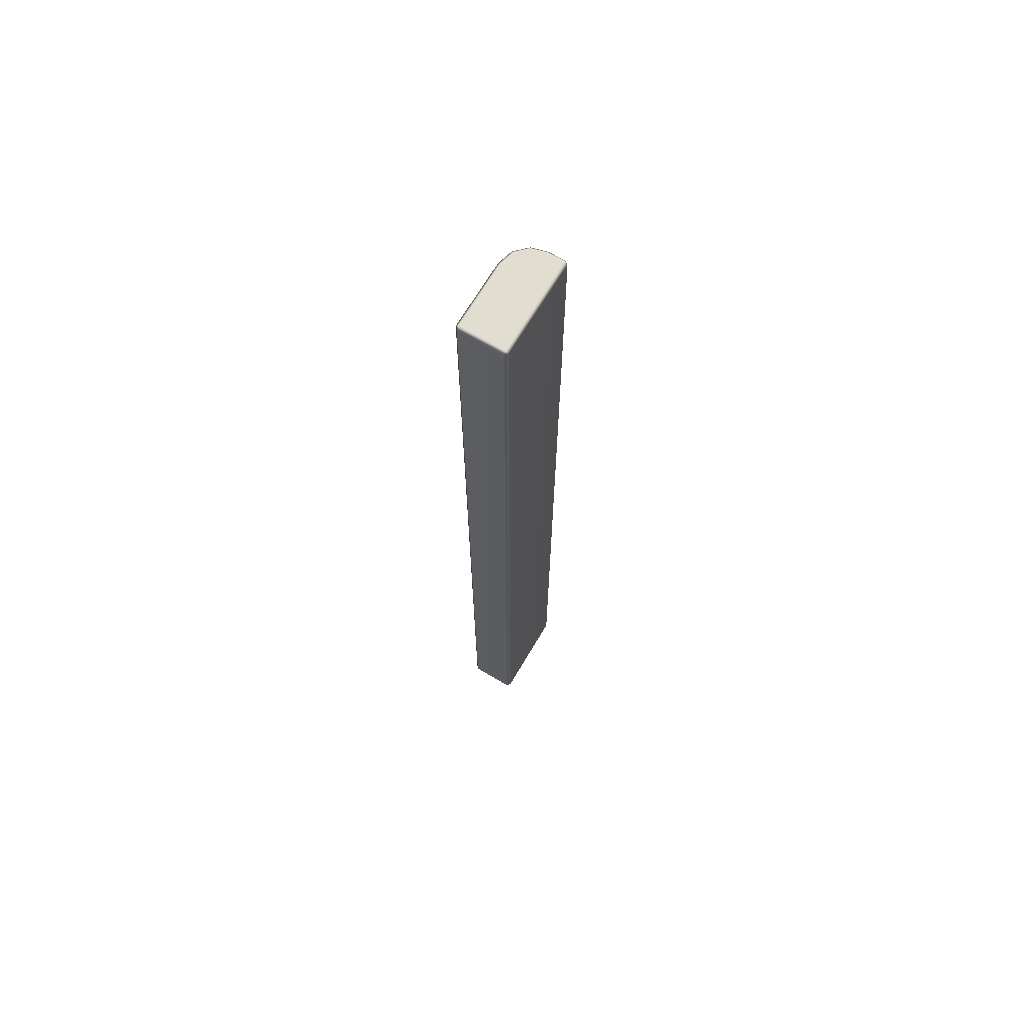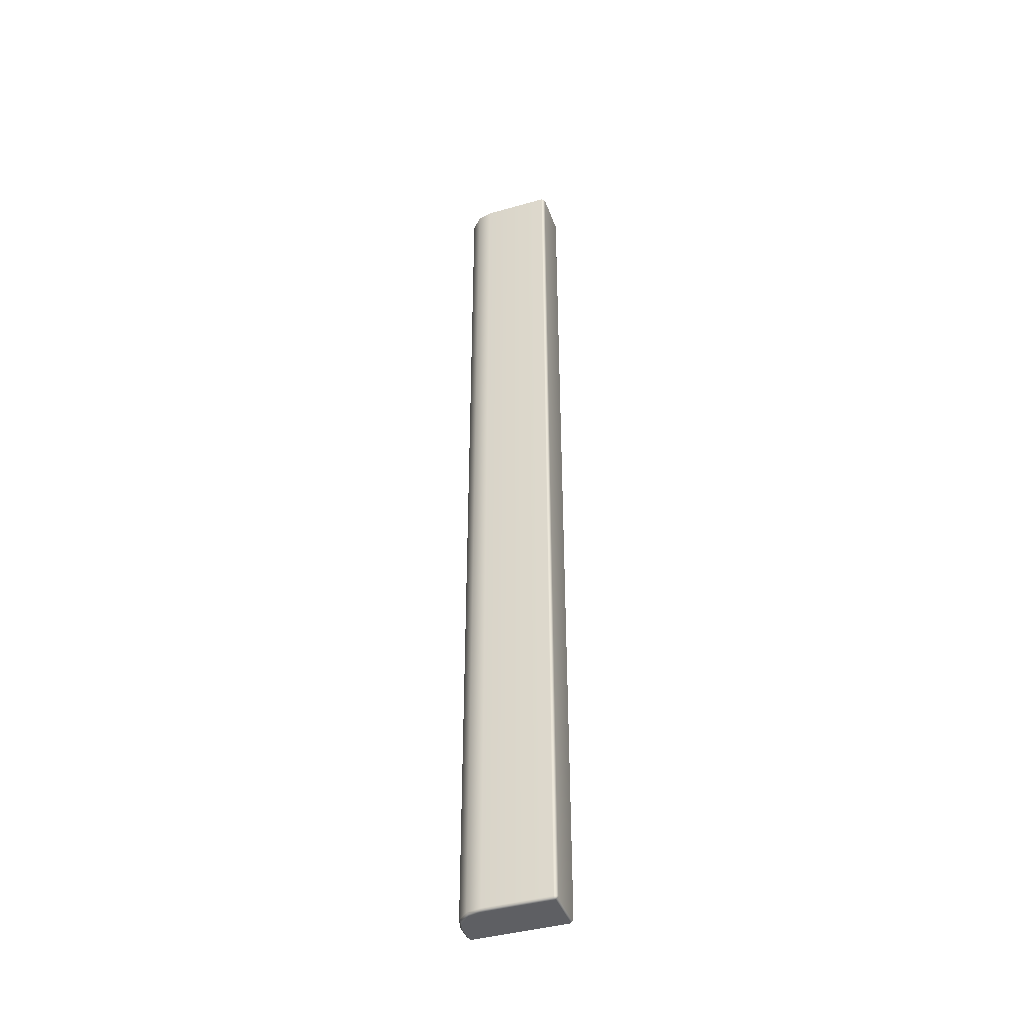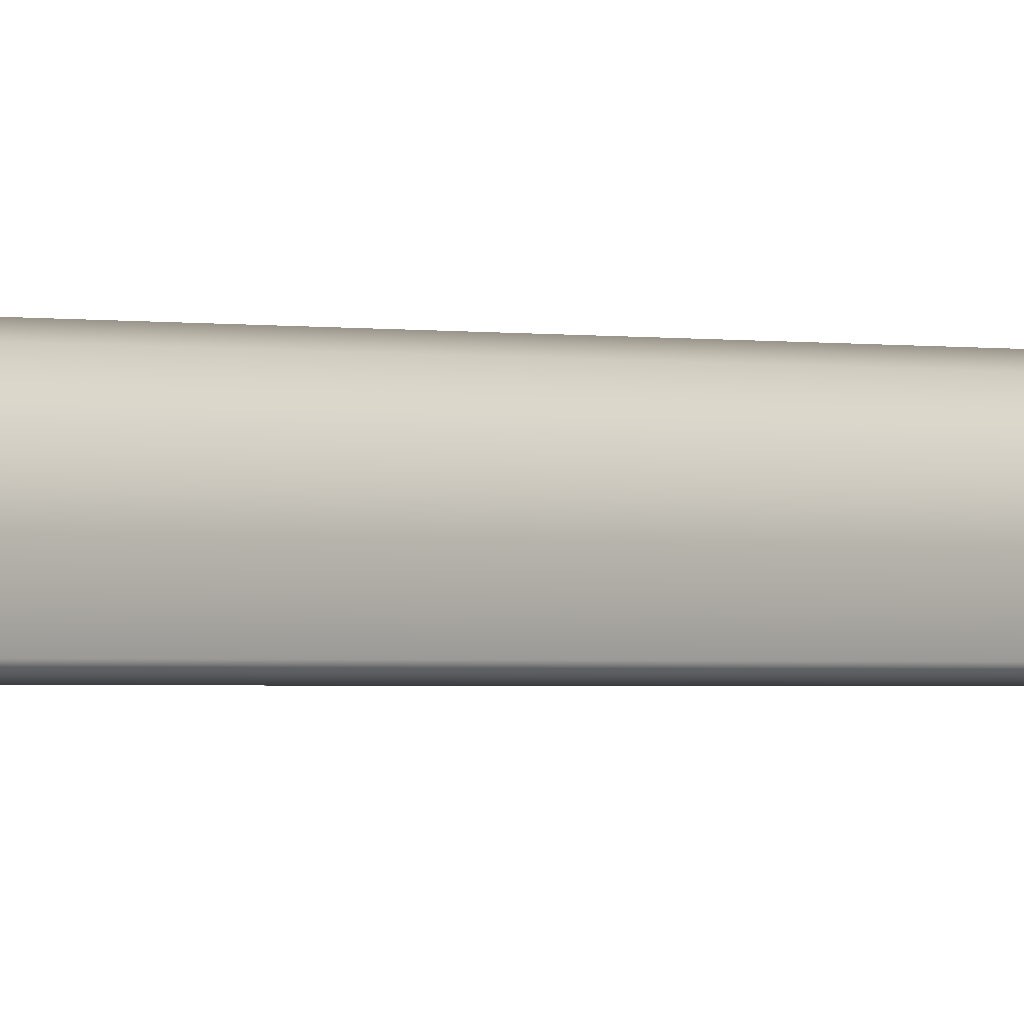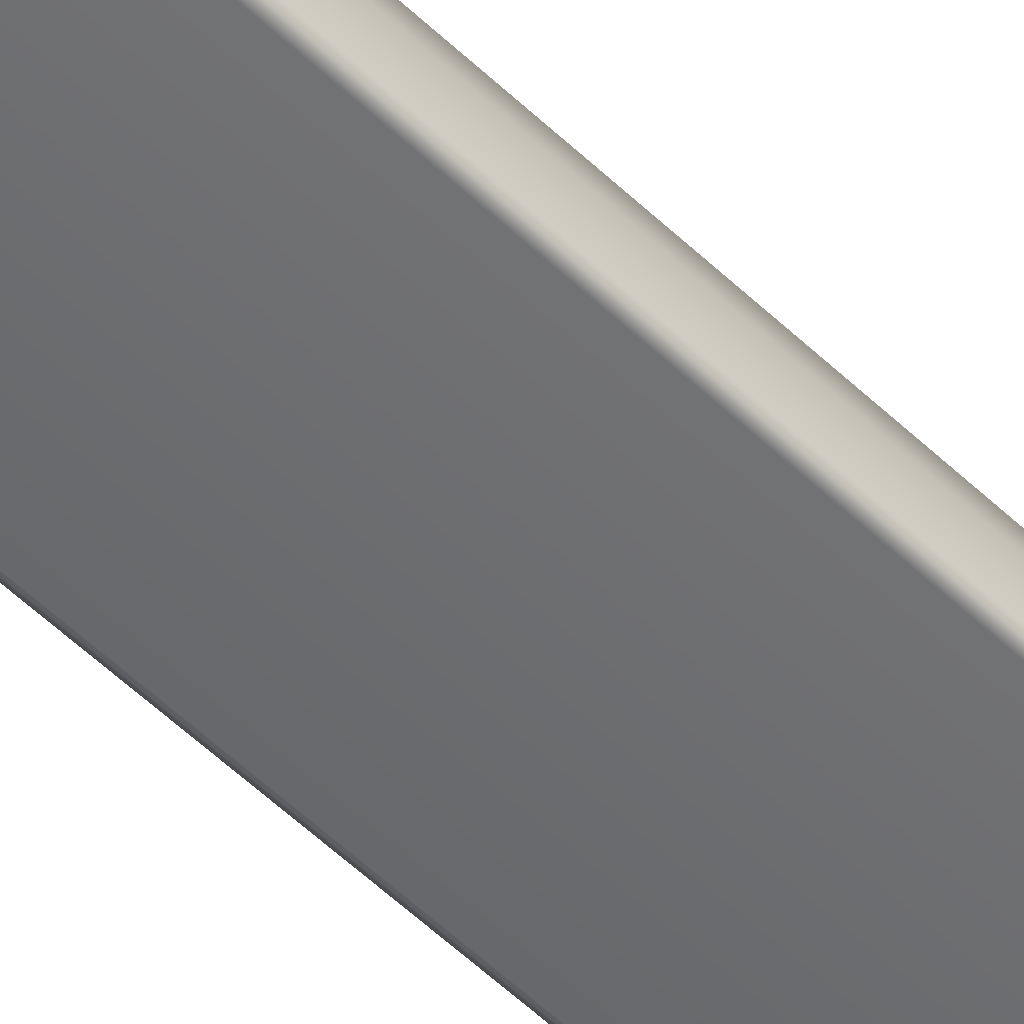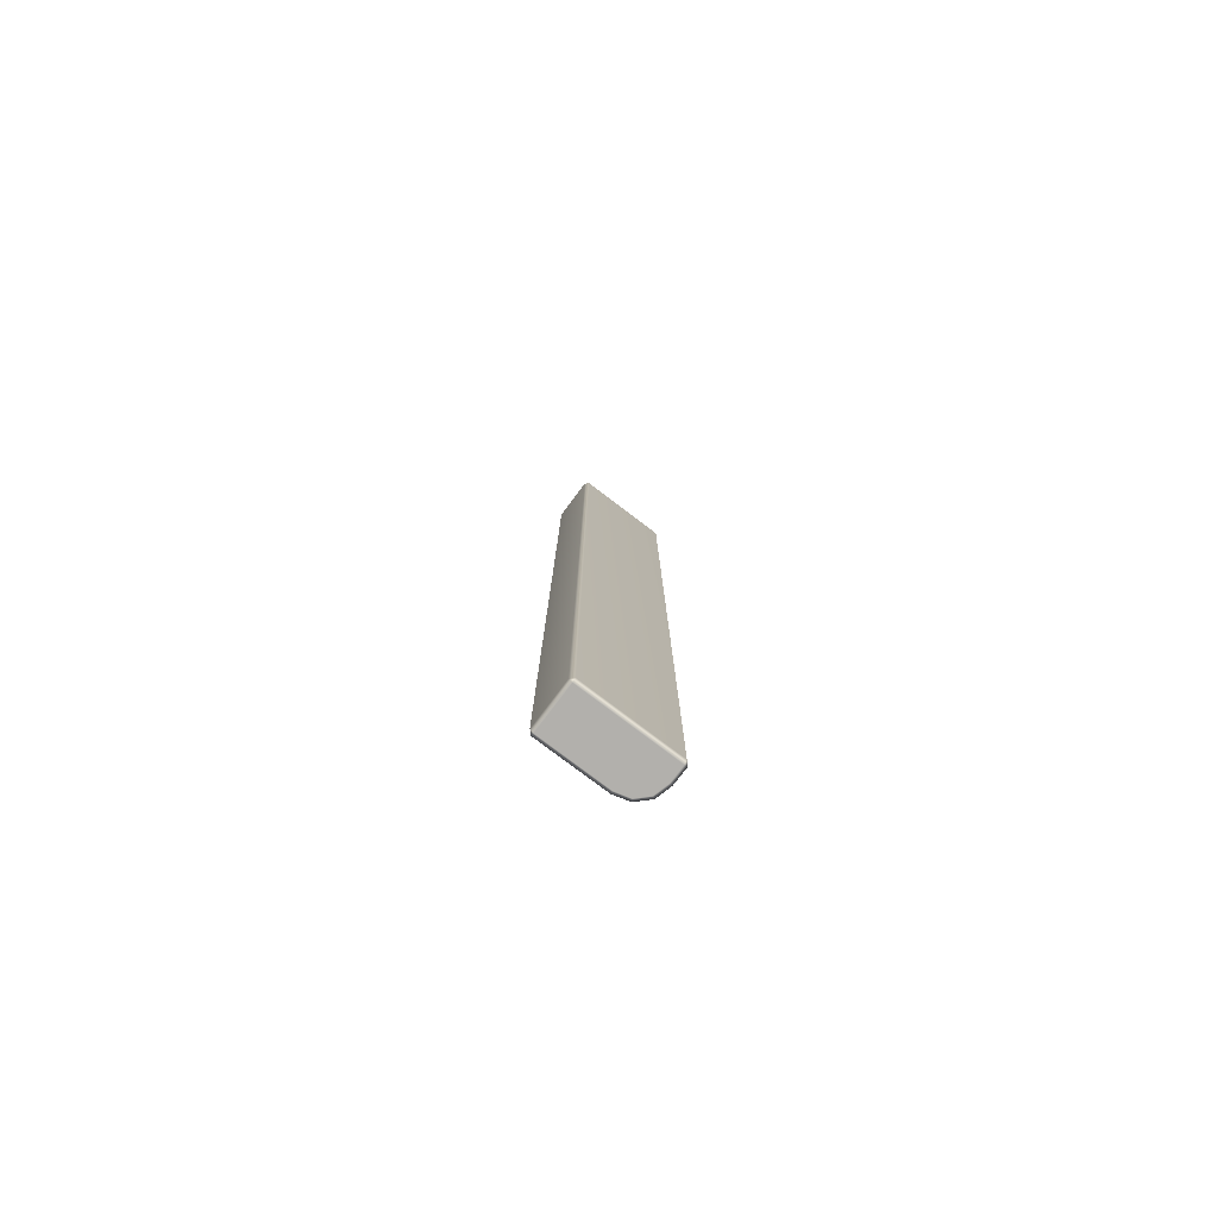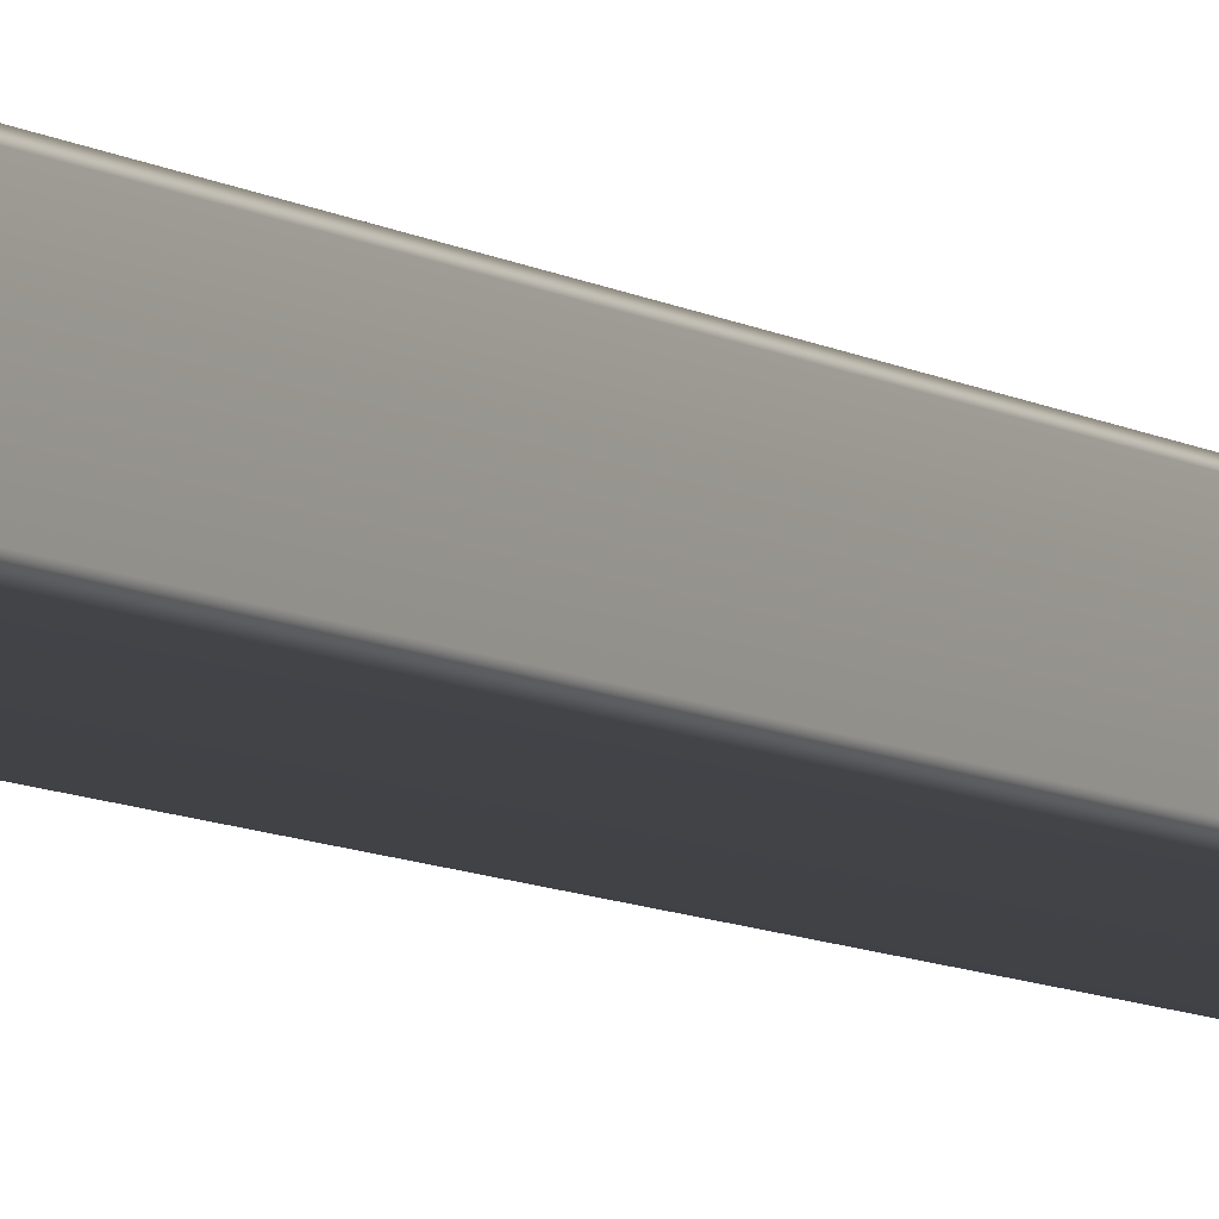
<metadata>
{"format":"obj","ext":"obj","renderer":"f3d","projection":"perspective","resolution":1024,"background":"white","views":[{"elev":68.5,"azim":-59.4,"up":"+Z"},{"elev":-41.6,"azim":-161.1,"up":"+Z"},{"elev":-0.8,"azim":41.5,"up":"+Y"},{"elev":-54.0,"azim":44.4,"up":"+Y"},{"elev":-78.8,"azim":-37.1,"up":"+Z"},{"elev":-7.0,"azim":-152.2,"up":"+Y"}]}
</metadata>
<code>
g ENV_S09_BRB_StartLineSection_SideLedge_MO
v 9.686 -1 19.15
v 9.686 -1 0.07
v 9.616 -0.93 0.07
v 9.616 -0.93 19.15
v 9.686 -0.93 19.22
v 9.686 -0.06999 19.22
v 9.616 -0.06999 19.15
v 9.616 -0.06999 0.07
v 9.686 0 19.15
v 9.686 0 0.07
v 11.02 0 19.15
v 11.02 0 0.07
v 11.32 -0.08038 0.07
v 11.32 -0.08038 19.15
v 11.54 -0.3 0.07
v 11.54 -0.3 19.15
v 11.62 -0.5999 0.07
v 11.62 -0.5999 19.15
v 11.62 -0.93 19.15
v 11.62 -0.93 0.07
v 11.55 -1 0.07
v 11.55 -1 19.15
v 9.686 -1 0.07
v 11.55 -0.93 -4.547e-15
v 9.686 -0.93 -4.547e-15
v 9.616 -0.93 0.07
v 9.686 -1 19.15
v 11.62 -0.93 0.07
v 9.616 -0.06999 0.07
v 9.686 -0.93 19.22
v 11.55 -0.6092 -4.547e-15
v 11.62 -0.5999 0.07
v 11.47 -0.3362 -4.547e-15
v 11.54 -0.3 0.07
v 11.28 -0.1431 -4.547e-15
v 11.32 -0.08038 0.07
v 11.01 -0.06999 -4.547e-15
v 11.02 0 0.07
v 9.686 -0.06999 -4.547e-15
v 9.686 0 0.07
v 11.55 -0.93 19.22
v 11.62 -0.93 19.15
v 11.62 -0.5999 19.15
v 11.55 -0.6092 19.22
v 11.54 -0.3 19.15
v 11.47 -0.3362 19.22
v 11.32 -0.08038 19.15
v 11.28 -0.1431 19.22
v 11.02 0 19.15
v 11.01 -0.06999 19.22
v 9.686 -0.06999 19.22
v 9.686 0 19.15
g ENV_S09_BRB_StartLineSection_SideLedge_MO_0
f 3 2 1
f 4 3 1
f 1 5 4
f 5 6 4
f 4 7 3
f 6 7 4
f 7 8 3
f 7 6 9
f 10 8 7
f 9 10 7
f 9 11 10
f 11 12 10
f 13 12 11
f 14 13 11
f 15 13 14
f 16 15 14
f 17 15 16
f 18 17 16
f 17 18 19
f 20 17 19
f 21 20 19
f 22 21 19
f 21 22 23
f 21 23 24
f 23 25 24
f 26 25 23
f 22 27 23
f 21 24 28
f 26 29 25
f 30 27 22
f 24 31 28
f 25 31 24
f 31 32 28
f 31 33 32
f 25 33 31
f 33 34 32
f 34 33 35
f 25 35 33
f 36 34 35
f 36 35 37
f 25 37 35
f 38 36 37
f 29 39 25
f 39 37 25
f 38 37 39
f 29 40 39
f 40 38 39
f 41 30 22
f 22 42 41
f 42 43 41
f 43 44 41
f 30 41 44
f 43 45 44
f 45 46 44
f 30 44 46
f 46 45 47
f 48 46 47
f 48 30 46
f 48 47 49
f 48 50 30
f 50 48 49
f 50 51 30
f 50 49 52
f 51 50 52

</code>
